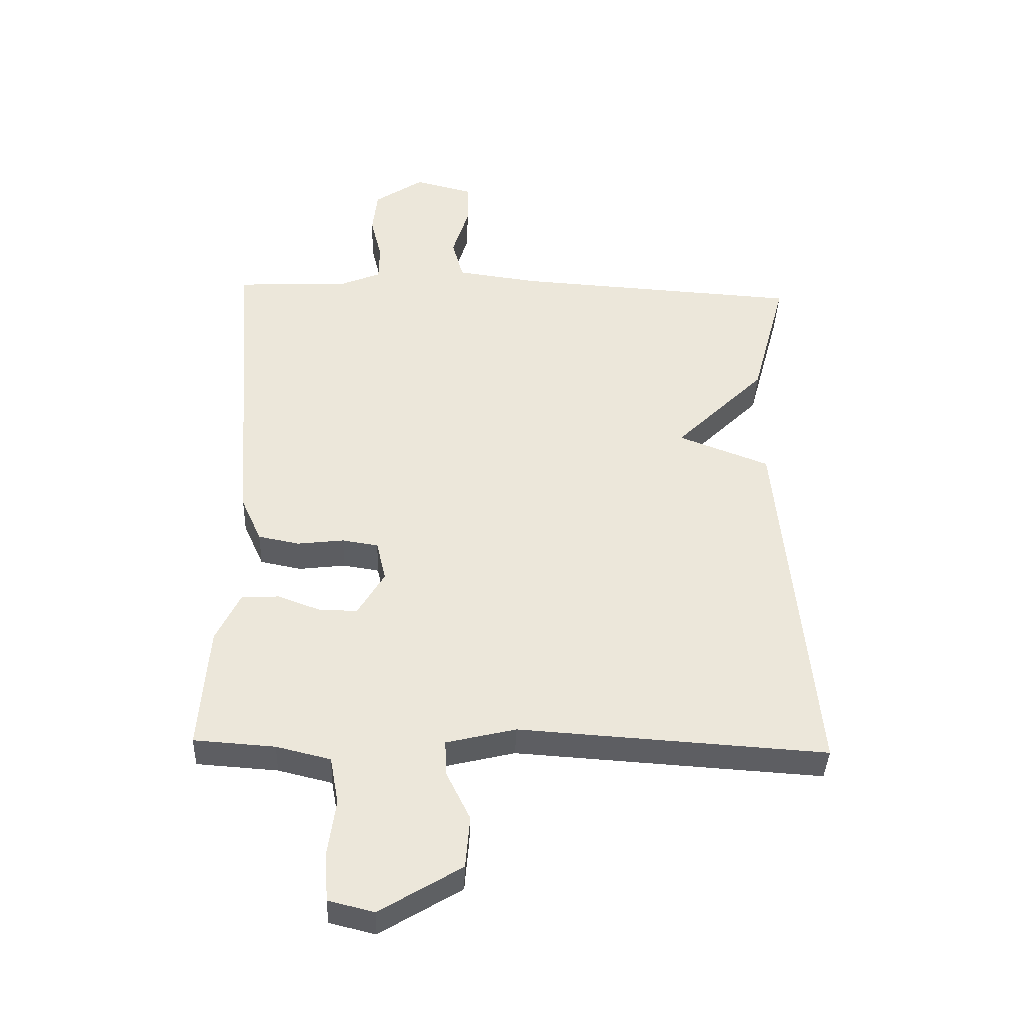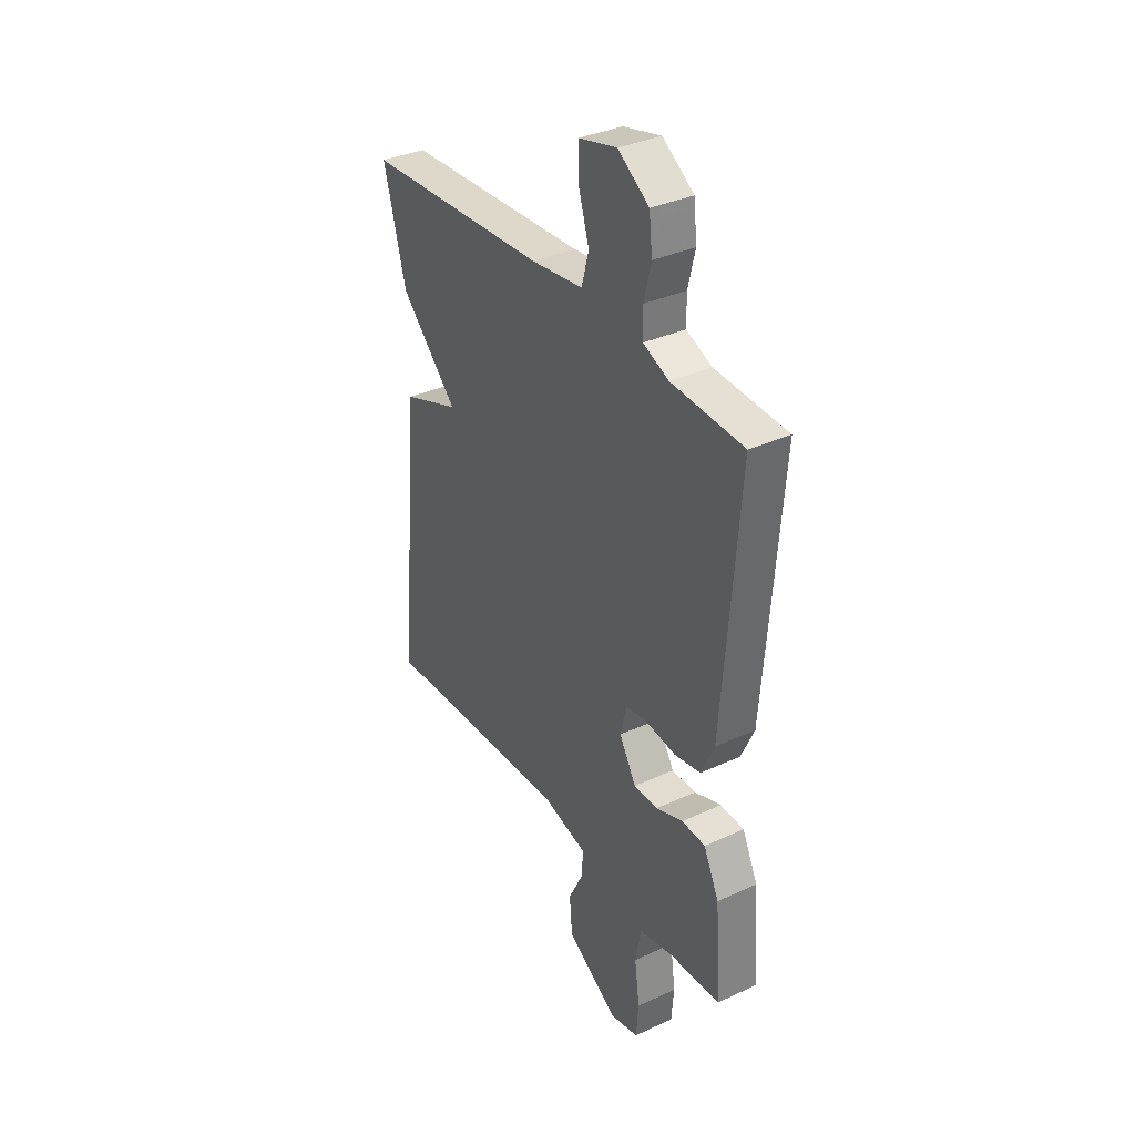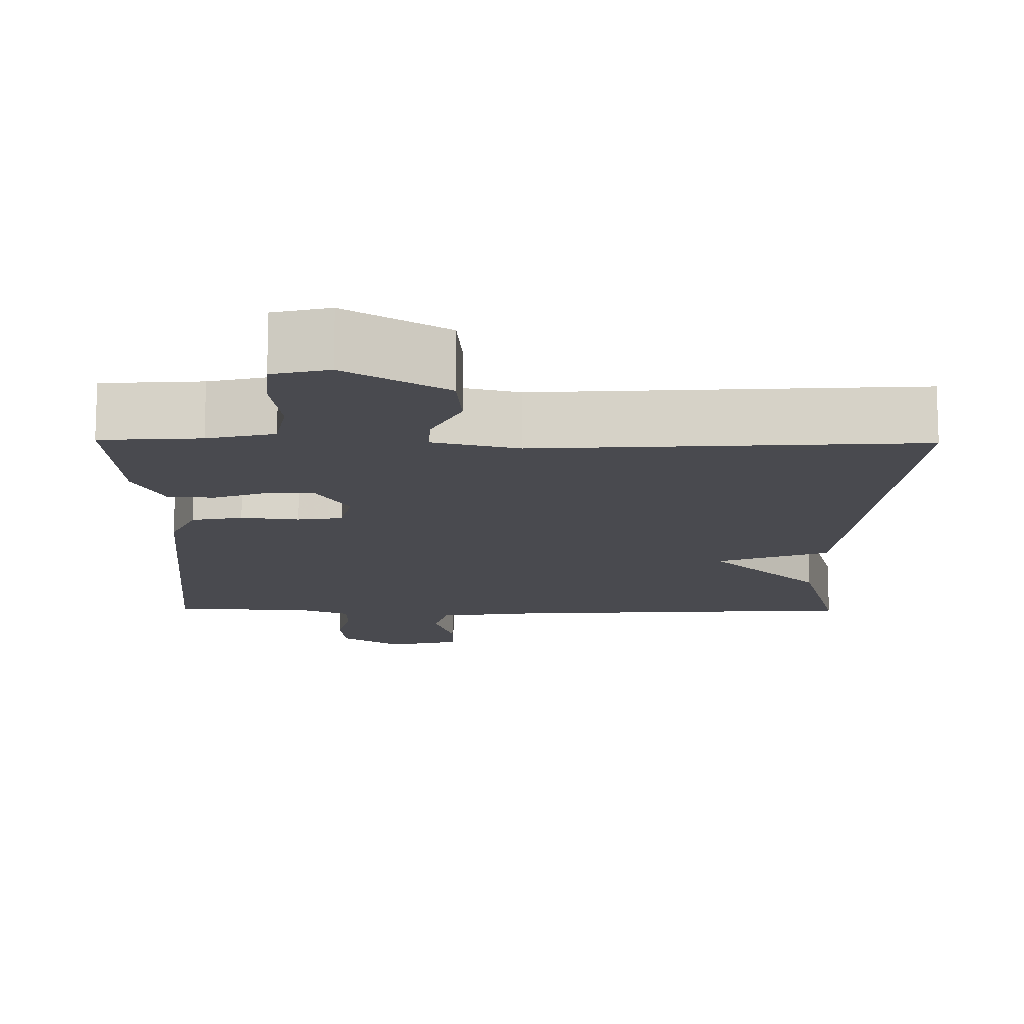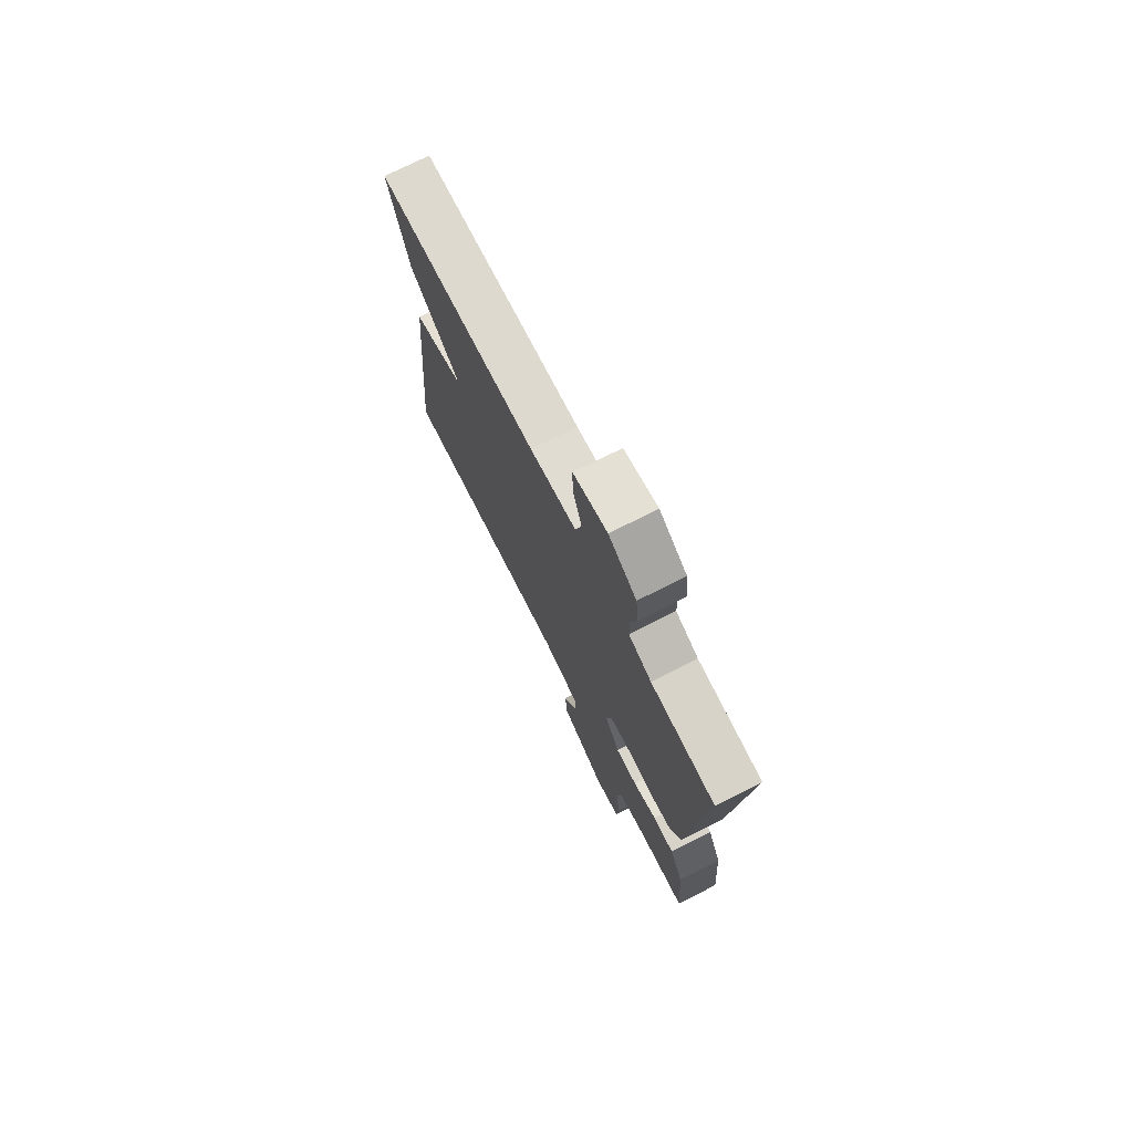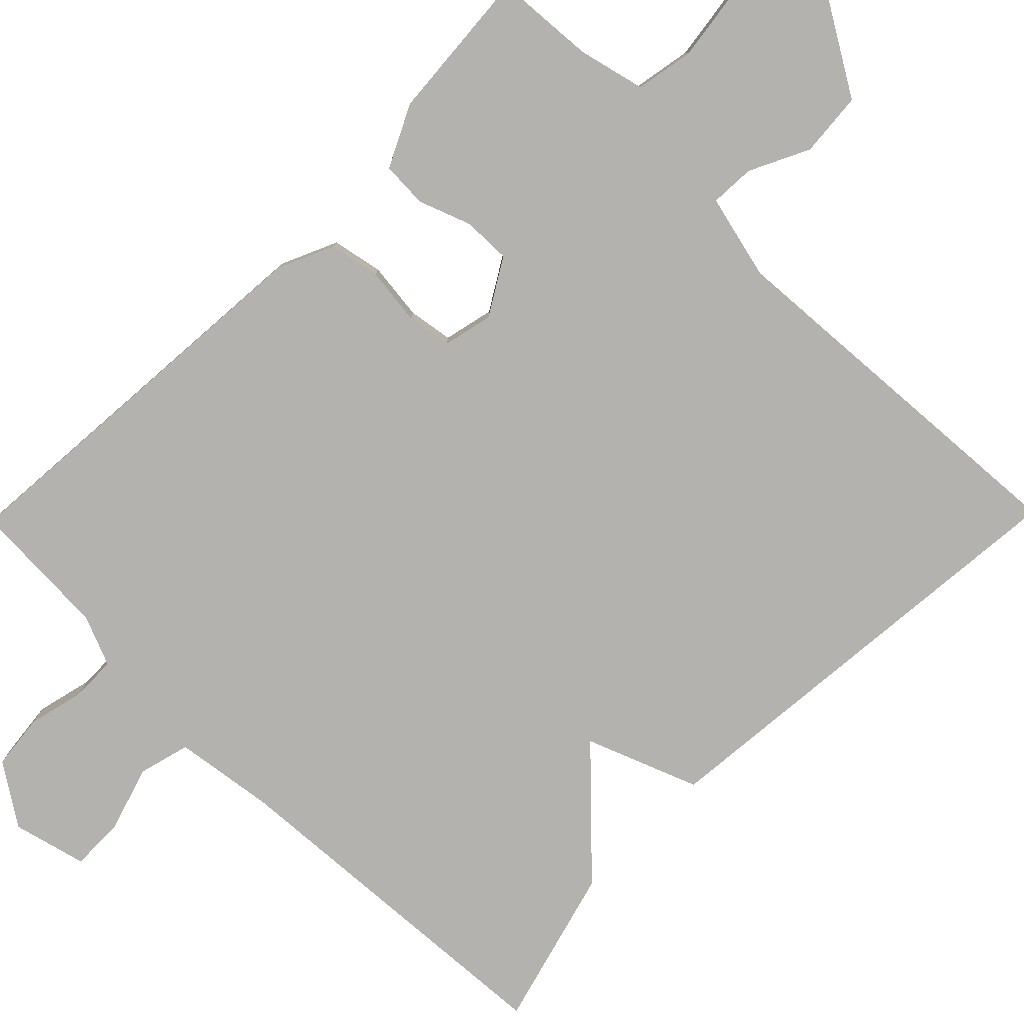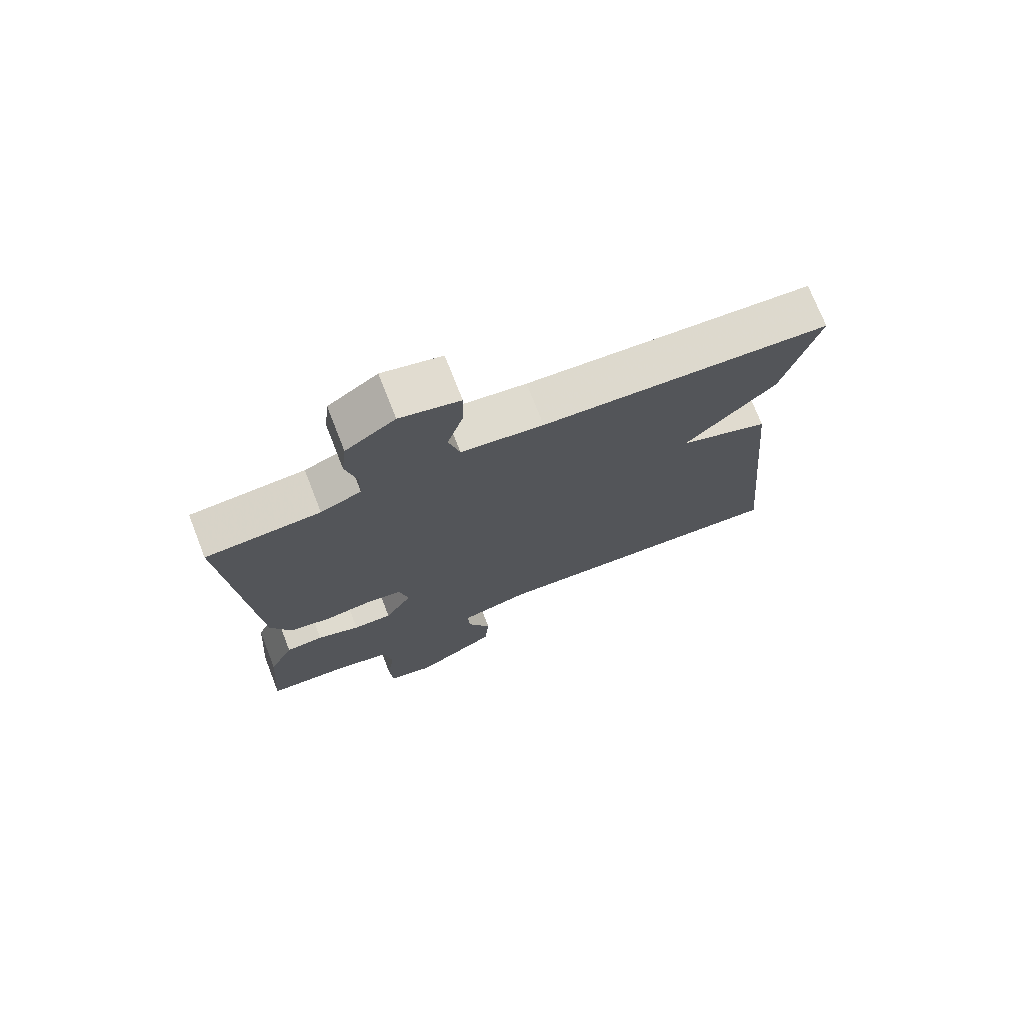
<metadata>
{"format":"obj","ext":"obj","renderer":"f3d","projection":"perspective","resolution":1024,"background":"white","views":[{"elev":-38.8,"azim":177.9,"up":"+Z"},{"elev":35.3,"azim":58.6,"up":"+Z"},{"elev":-13.6,"azim":179.2,"up":"+Y"},{"elev":74.5,"azim":63.3,"up":"+Z"},{"elev":-79.7,"azim":135.5,"up":"+Y"},{"elev":73.8,"azim":158.6,"up":"+Z"}]}
</metadata>
<code>
v -0.5 0.07 0.5
v -0.037 0.07 0.529
v 0.095 0.07 0.547
v 0.113 0.07 0.614
v 0.087 0.07 0.698
v 0.086 0.07 0.769
v 0.182 0.07 0.793
v 0.261 0.07 0.74
v 0.269 0.07 0.668
v 0.251 0.07 0.595
v 0.252 0.07 0.536
v 0.317 0.07 0.509
v 0.5 0.07 0.5
v 0.46 0.07 -0.021
v 0.427 0.07 -0.094
v 0.361 0.07 -0.107
v 0.286 0.07 -0.098
v 0.228 0.07 -0.107
v 0.213 0.07 -0.172
v 0.256 0.07 -0.244
v 0.318 0.07 -0.243
v 0.386 0.07 -0.218
v 0.446 0.07 -0.221
v 0.485 0.07 -0.301
v 0.5 0.07 -0.5
v 0.37 0.07 -0.509
v 0.283 0.07 -0.53
v 0.269 0.07 -0.606
v 0.282 0.07 -0.7
v 0.276 0.07 -0.775
v 0.203 0.07 -0.793
v 0.072 0.07 -0.714
v 0.065 0.07 -0.63
v 0.103 0.07 -0.553
v 0.106 0.07 -0.495
v -0.006 0.07 -0.468
v -0.5 0.07 -0.5
v -0.444 0.07 0.093
v -0.298 0.07 0.149
v -0.444 0.07 0.293
v -0.5 0 0.5
v -0.037 0 0.529
v 0.095 0 0.547
v 0.113 0 0.614
v 0.087 0 0.698
v 0.086 0 0.769
v 0.182 0 0.793
v 0.261 0 0.74
v 0.269 0 0.668
v 0.251 0 0.595
v 0.252 0 0.536
v 0.317 0 0.509
v 0.5 0 0.5
v 0.46 0 -0.021
v 0.427 0 -0.094
v 0.361 0 -0.107
v 0.286 0 -0.098
v 0.228 0 -0.107
v 0.213 0 -0.172
v 0.256 0 -0.244
v 0.318 0 -0.243
v 0.386 0 -0.218
v 0.446 0 -0.221
v 0.485 0 -0.301
v 0.5 0 -0.5
v 0.37 0 -0.509
v 0.283 0 -0.53
v 0.269 0 -0.606
v 0.282 0 -0.7
v 0.276 0 -0.775
v 0.203 0 -0.793
v 0.072 0 -0.714
v 0.065 0 -0.63
v 0.103 0 -0.553
v 0.106 0 -0.495
v -0.006 0 -0.468
v -0.5 0 -0.5
v -0.444 0 0.093
v -0.298 0 0.149
v -0.444 0 0.293
f 39 40 1 2
f 36 37 38 39
f 39 2 3
f 36 39 3
f 35 36 3
f 32 33 34
f 31 32 34
f 30 31 34
f 29 30 34
f 28 29 34
f 27 28 34 35
f 26 27 35
f 25 26 35
f 24 25 35
f 23 24 35
f 22 23 35
f 21 22 35
f 20 21 35
f 19 20 35
f 35 3 4
f 19 35 4
f 18 19 4
f 15 16 17
f 14 15 17
f 13 14 17
f 12 13 17
f 11 12 17 18
f 10 11 18 4
f 8 9 10
f 7 8 10
f 6 7 10
f 5 6 10
f 4 5 10
f 42 41 80 79
f 79 78 77 76
f 43 42 79
f 43 79 76
f 43 76 75
f 74 73 72
f 74 72 71
f 74 71 70
f 74 70 69
f 74 69 68
f 75 74 68 67
f 75 67 66
f 75 66 65
f 75 65 64
f 75 64 63
f 75 63 62
f 75 62 61
f 75 61 60
f 75 60 59
f 44 43 75
f 44 75 59
f 44 59 58
f 57 56 55
f 57 55 54
f 57 54 53
f 57 53 52
f 58 57 52 51
f 44 58 51 50
f 50 49 48
f 50 48 47
f 50 47 46
f 50 46 45
f 50 45 44
f 1 41 42 2
f 2 42 43 3
f 3 43 44 4
f 4 44 45 5
f 5 45 46 6
f 6 46 47 7
f 7 47 48 8
f 8 48 49 9
f 9 49 50 10
f 10 50 51 11
f 11 51 52 12
f 12 52 53 13
f 13 53 54 14
f 14 54 55 15
f 15 55 56 16
f 16 56 57 17
f 17 57 58 18
f 18 58 59 19
f 19 59 60 20
f 20 60 61 21
f 21 61 62 22
f 22 62 63 23
f 23 63 64 24
f 24 64 65 25
f 25 65 66 26
f 26 66 67 27
f 27 67 68 28
f 28 68 69 29
f 29 69 70 30
f 30 70 71 31
f 31 71 72 32
f 32 72 73 33
f 33 73 74 34
f 34 74 75 35
f 35 75 76 36
f 36 76 77 37
f 37 77 78 38
f 38 78 79 39
f 39 79 80 40
f 40 80 41 1

</code>
